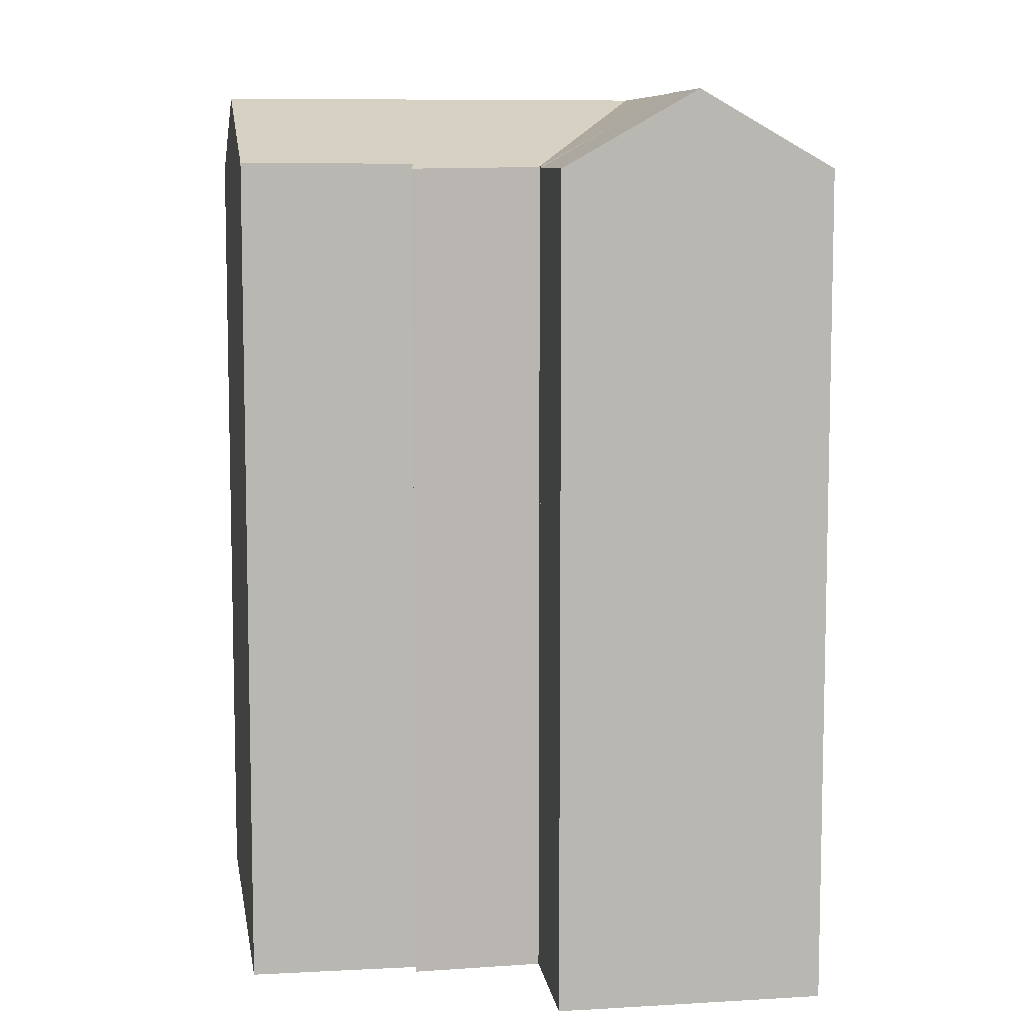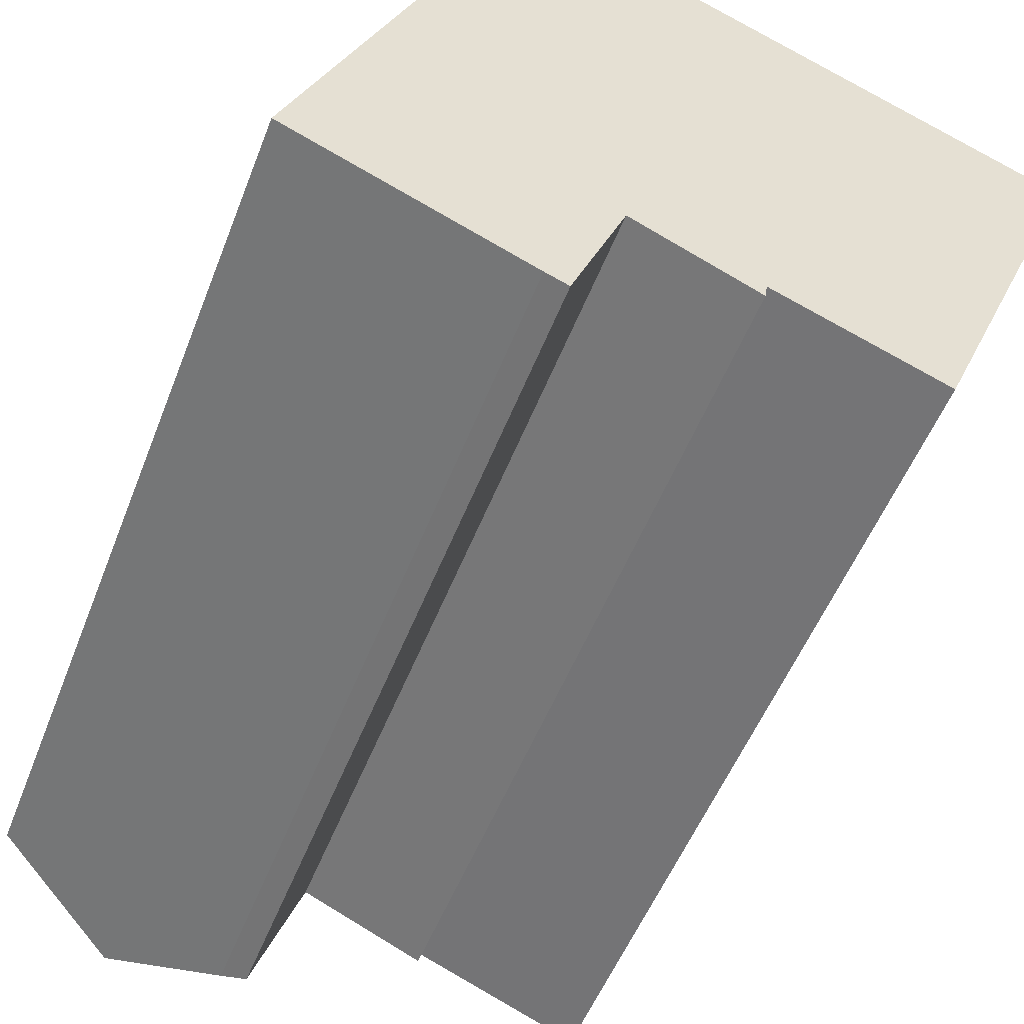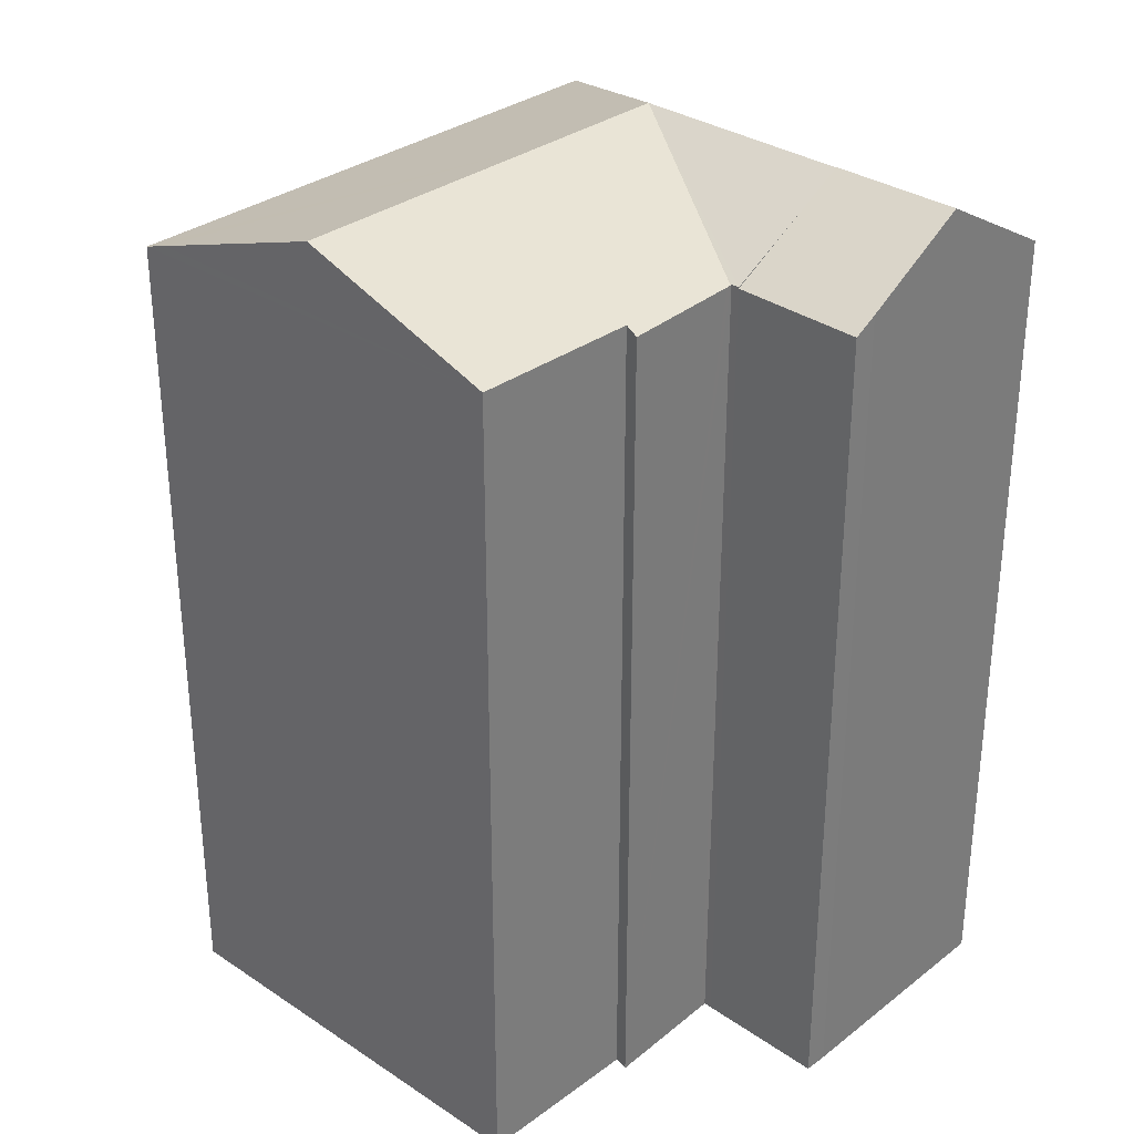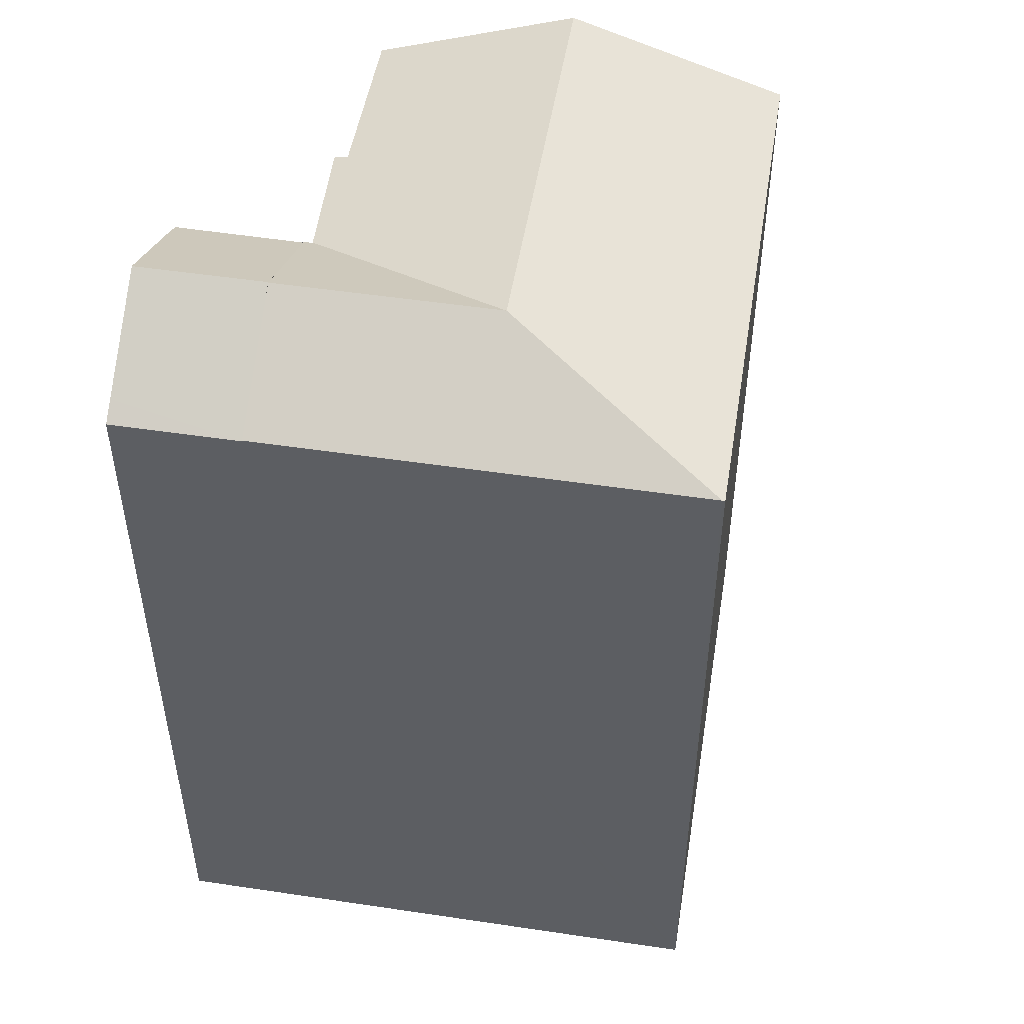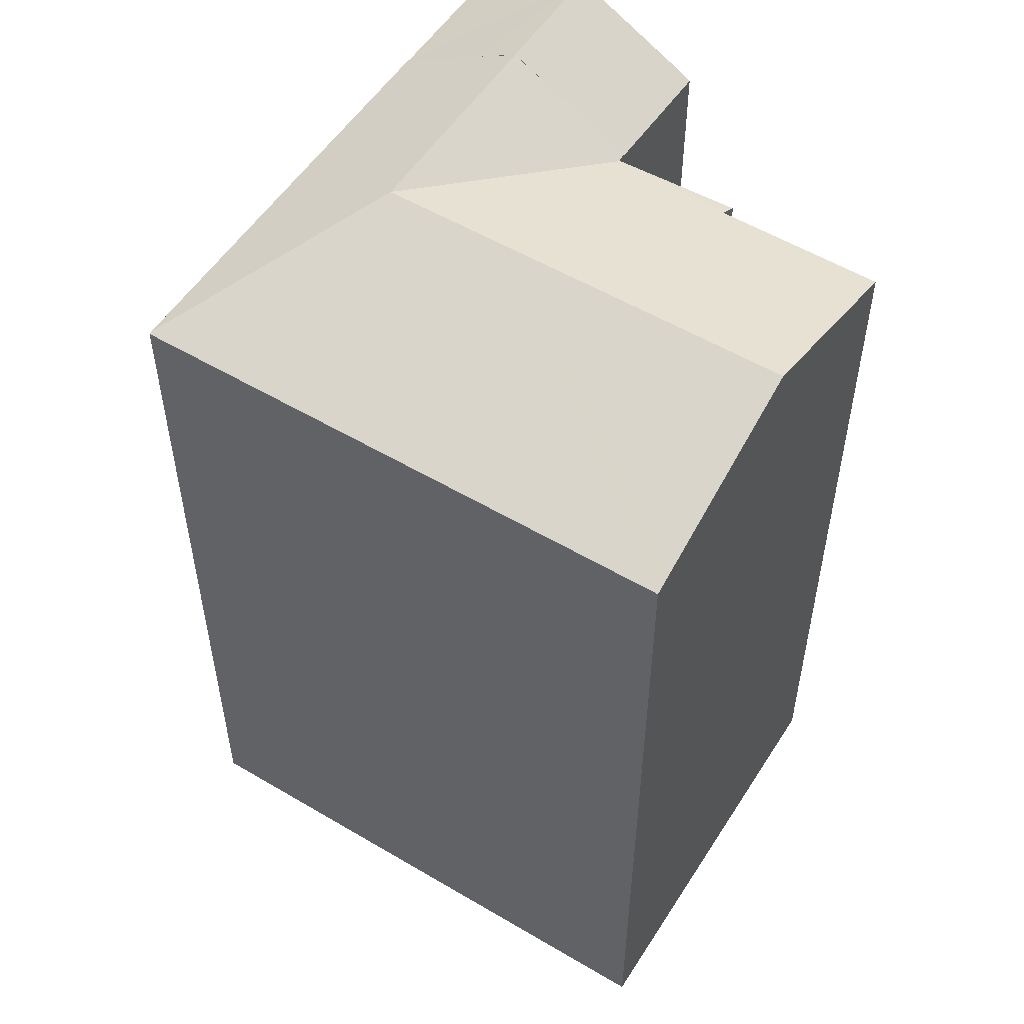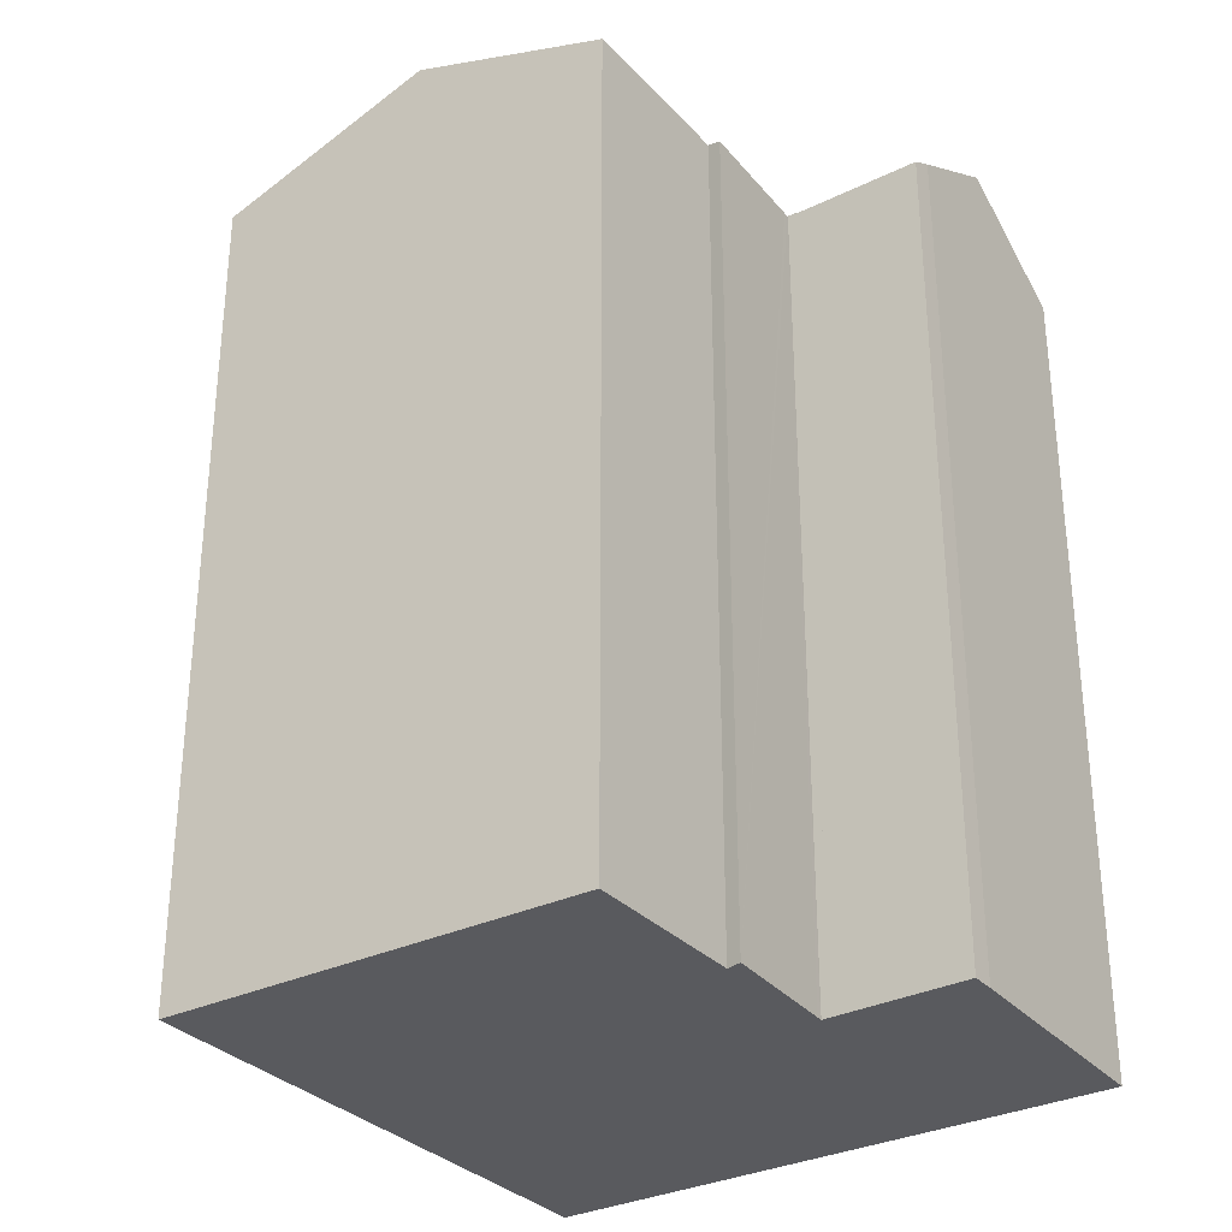
<metadata>
{"format":"obj","ext":"obj","renderer":"f3d","projection":"perspective","resolution":1024,"background":"white","views":[{"elev":8.3,"azim":-166.6,"up":"+Y"},{"elev":-52.1,"azim":-20.8,"up":"+Z"},{"elev":31.8,"azim":155.5,"up":"+Y"},{"elev":50.6,"azim":-58.7,"up":"+Y"},{"elev":54.1,"azim":54.3,"up":"+Y"},{"elev":-31.6,"azim":146.4,"up":"+Y"}]}
</metadata>
<code>
v  6.291 21.16 -2.627
v  5.504 22.41 1.343
v  7.505 21.19 0.532
v  4.4 23.08 1.791
v  3.143 23.08 -1.322
v  5.733 21.5 -2.412
v  1.24 21.16 3.071
v  0.499 21.47 -0.21
v  0 21.16 1.296e-15
v  3.295 22.41 2.238
v  1.24 -1.88e-16 3.071
v  3.295 -1.37e-16 2.238
v  7.505 -3.258e-17 0.532
v  5.504 -8.223e-17 1.343
v  4.4 -1.097e-16 1.791
v  6.291 1.609e-16 -2.627
v  5.733 1.477e-16 -2.412
v  3.143 8.095e-17 -1.322
v  0 0 0
v  0.499 1.286e-17 -0.21
v  7.732 21.21 0.67
v  10.67 21.29 -0.253
v  10.61 21.16 -0.633
v  9.811 23.07 5.822
v  6.559 23.07 7.14
v  7.61 21.21 0.725
v  14.74 21.3 -1.859
v  16.75 23.07 3.01
v  7.584 21.23 0.737
v  7.505 21.22 0.532
v  4.4 23.07 1.791
v  1.24 21.19 3.071
v  5.497 21.19 13.62
v  11.93 21.17 11.08
v  5.521 21.17 13.68
v  18.91 21.17 8.249
v  18.66 21.39 7.641
v  5.521 -8.375e-16 13.68
v  18.91 -5.051e-16 8.249
v  11.93 -6.784e-16 11.08
v  14.74 1.138e-16 -1.859
v  18.66 -4.679e-16 7.641
v  16.75 -1.843e-16 3.01
v  10.67 1.549e-17 -0.253
v  10.61 3.876e-17 -0.633
v  7.584 -4.513e-17 0.737
v  7.61 -4.439e-17 0.725
v  7.732 -4.103e-17 0.67
v  5.497 -8.339e-16 13.62
g defaultobject
f 1 2 3
f 2 1 4
f 4 1 5
f 5 1 6
f 7 8 9
f 8 7 5
f 5 7 10
f 5 10 4
f 10 2 4
f 2 10 7
f 2 7 3
f 3 7 11
f 3 11 12
f 3 12 13
f 13 12 14
f 14 12 15
f 13 1 3
f 1 13 16
f 1 17 6
f 17 1 16
f 18 6 17
f 6 8 5
f 8 6 18
f 8 18 9
f 9 18 19
f 19 18 20
f 19 7 9
f 7 19 11
f 13 17 16
f 17 13 14
f 17 14 18
f 18 14 15
f 18 15 20
f 20 15 12
f 20 12 11
f 20 11 19
f 21 22 23
f 22 21 24
f 24 21 25
f 25 21 26
f 27 24 28
f 24 27 22
f 29 25 26
f 25 29 30
f 25 30 2
f 25 2 31
f 10 25 31
f 25 10 32
f 25 32 33
f 34 33 35
f 33 34 25
f 25 34 24
f 24 34 36
f 24 36 37
f 24 37 28
f 38 34 35
f 34 38 36
f 36 38 39
f 39 38 40
f 37 27 28
f 27 37 36
f 27 36 39
f 27 39 41
f 41 39 42
f 41 42 43
f 41 22 27
f 22 41 44
f 2 10 31
f 10 2 30
f 10 30 32
f 32 30 13
f 32 13 12
f 32 12 11
f 12 13 14
f 12 14 15
f 44 23 22
f 23 44 45
f 46 30 29
f 30 46 13
f 45 21 23
f 21 45 26
f 26 46 29
f 46 26 47
f 47 26 48
f 48 26 45
f 33 38 35
f 38 33 32
f 38 32 49
f 49 32 11
f 15 49 11
f 49 15 14
f 49 14 13
f 49 13 46
f 49 46 48
f 49 48 45
f 49 45 38
f 38 45 40
f 40 45 44
f 40 44 41
f 40 41 43
f 40 43 42
f 40 42 39

</code>
